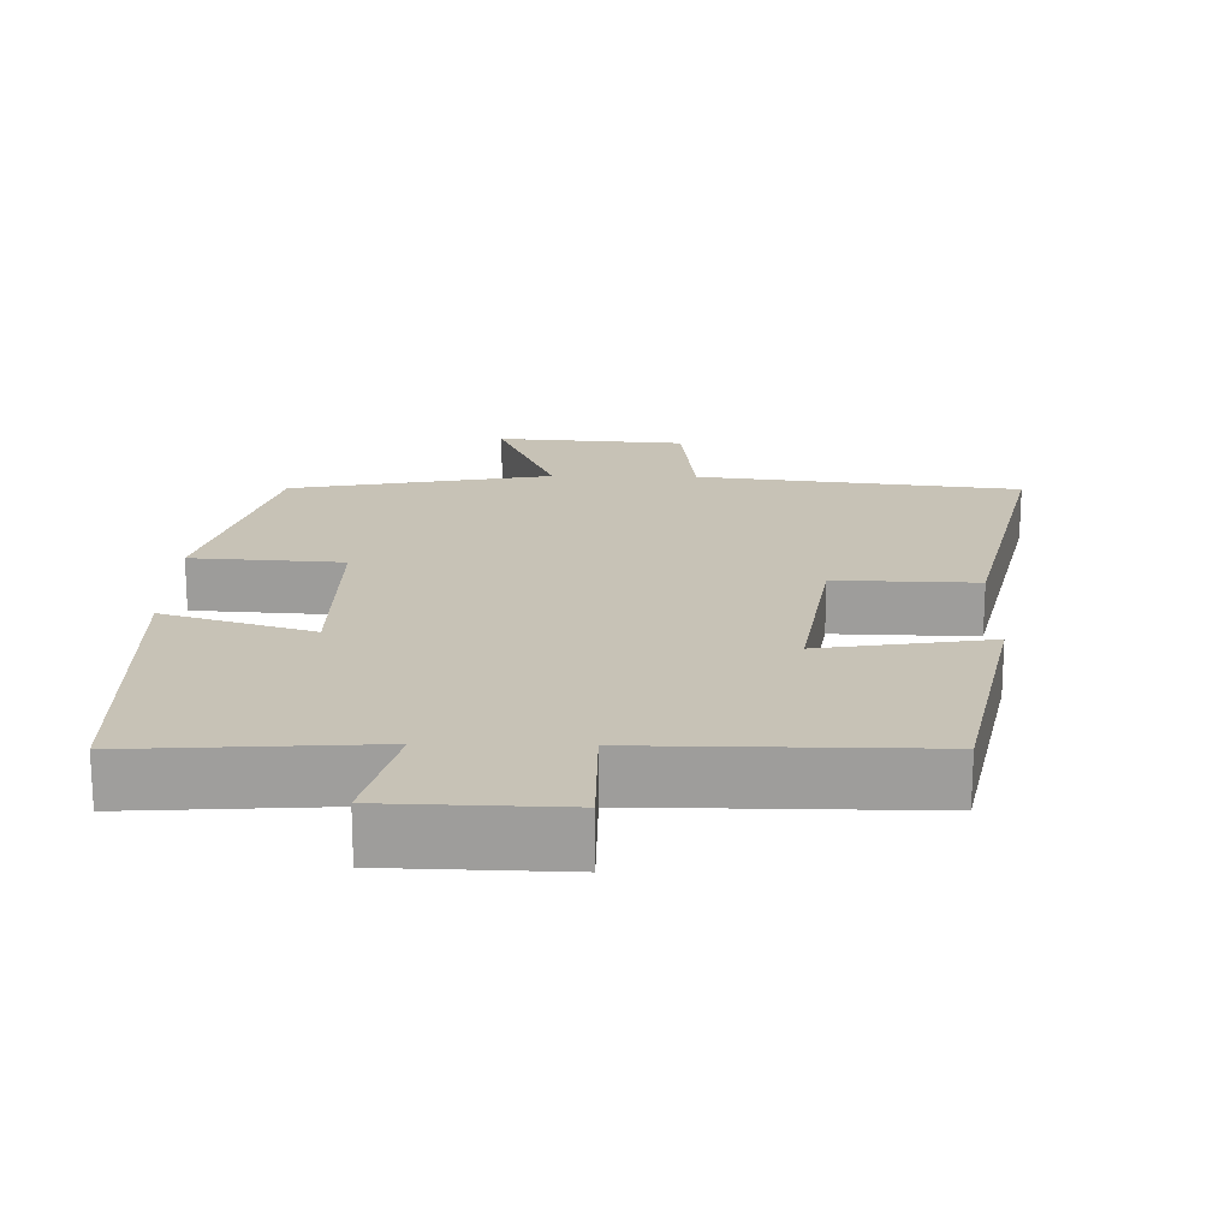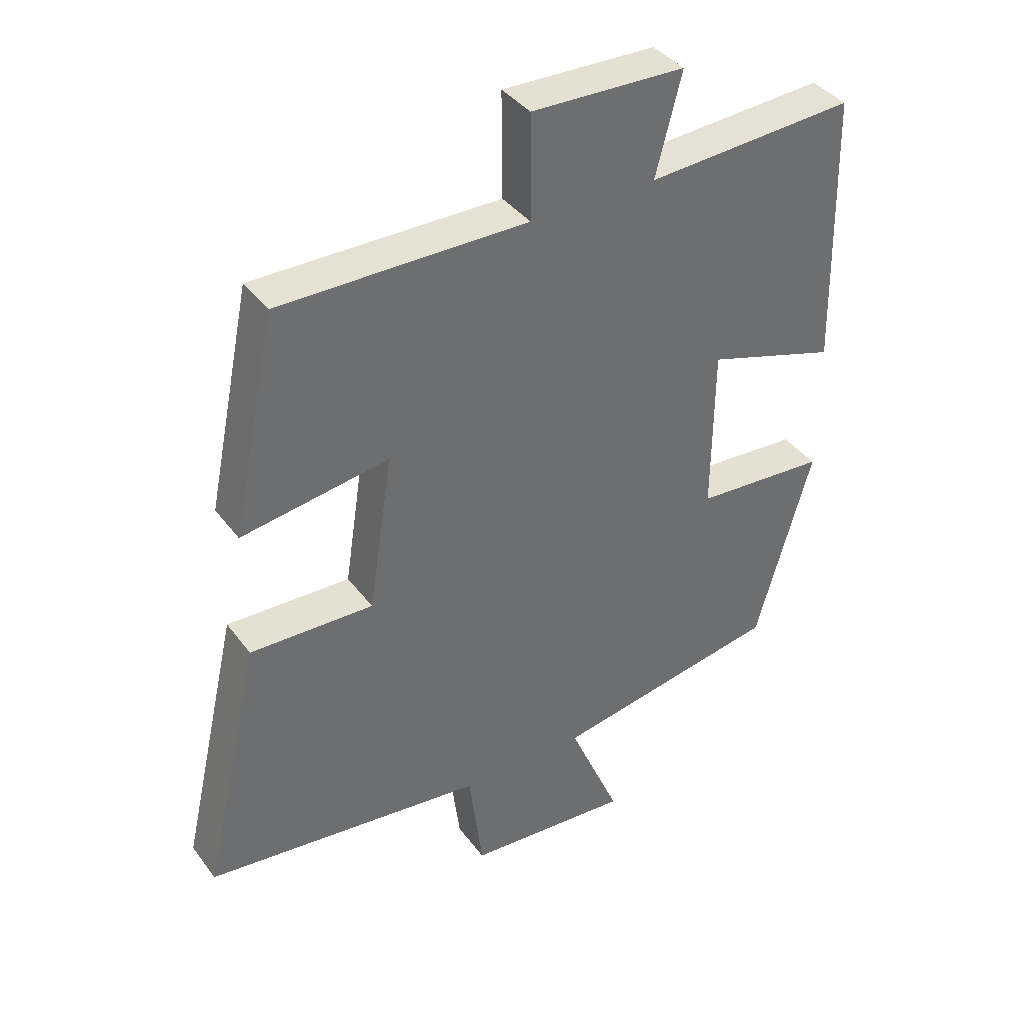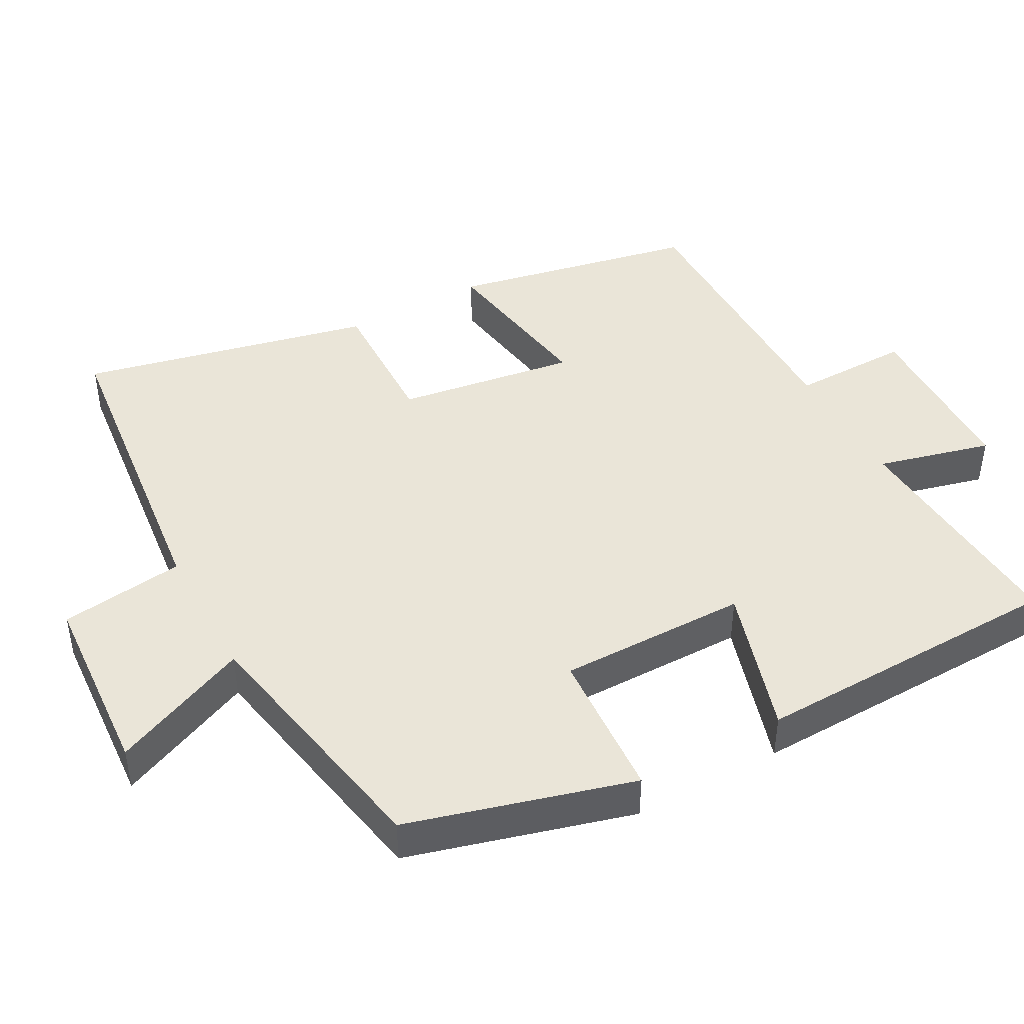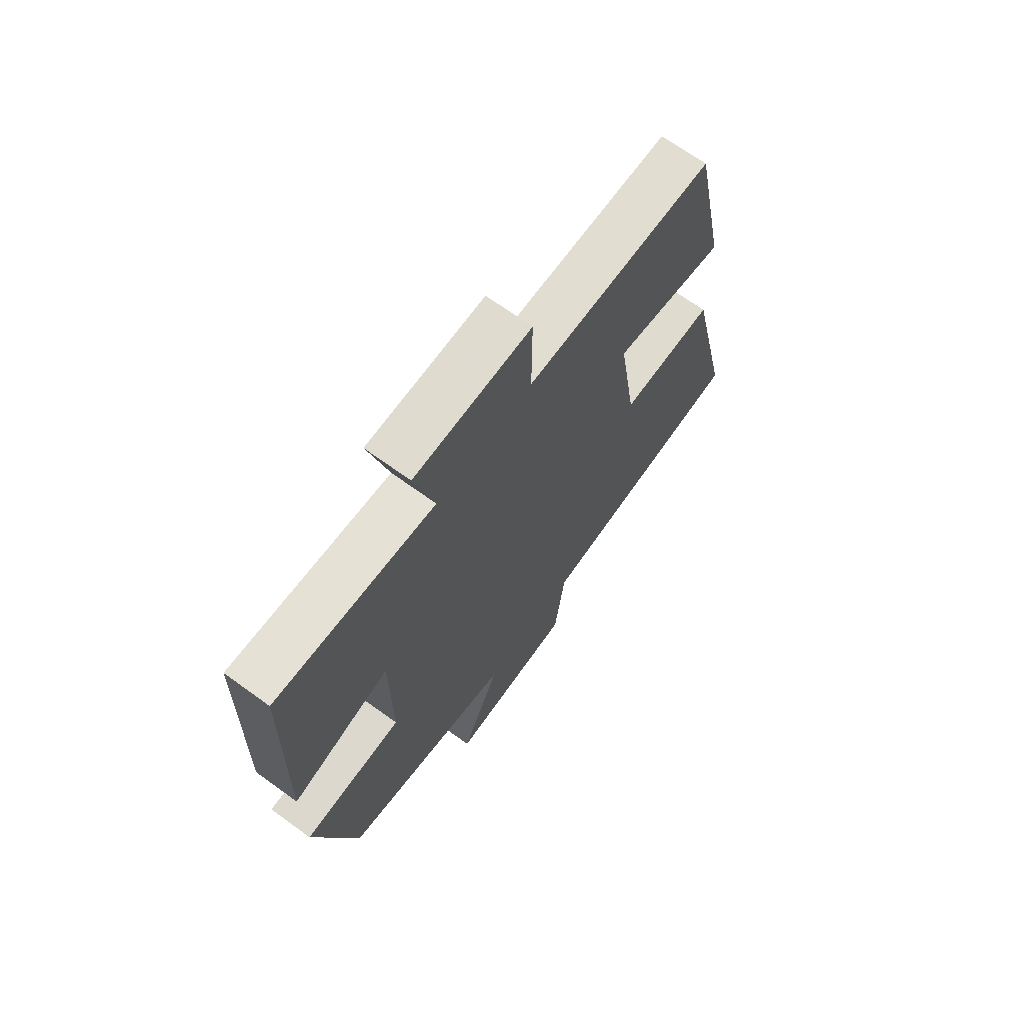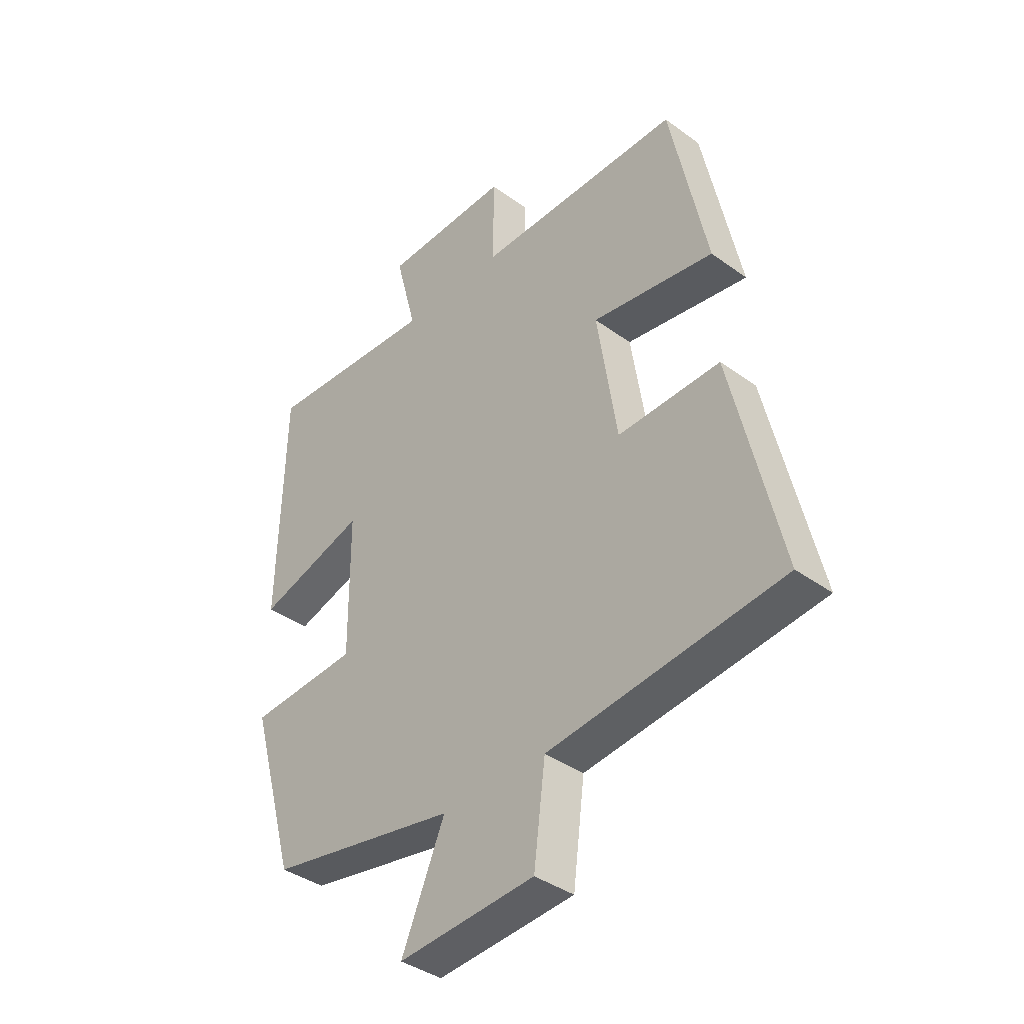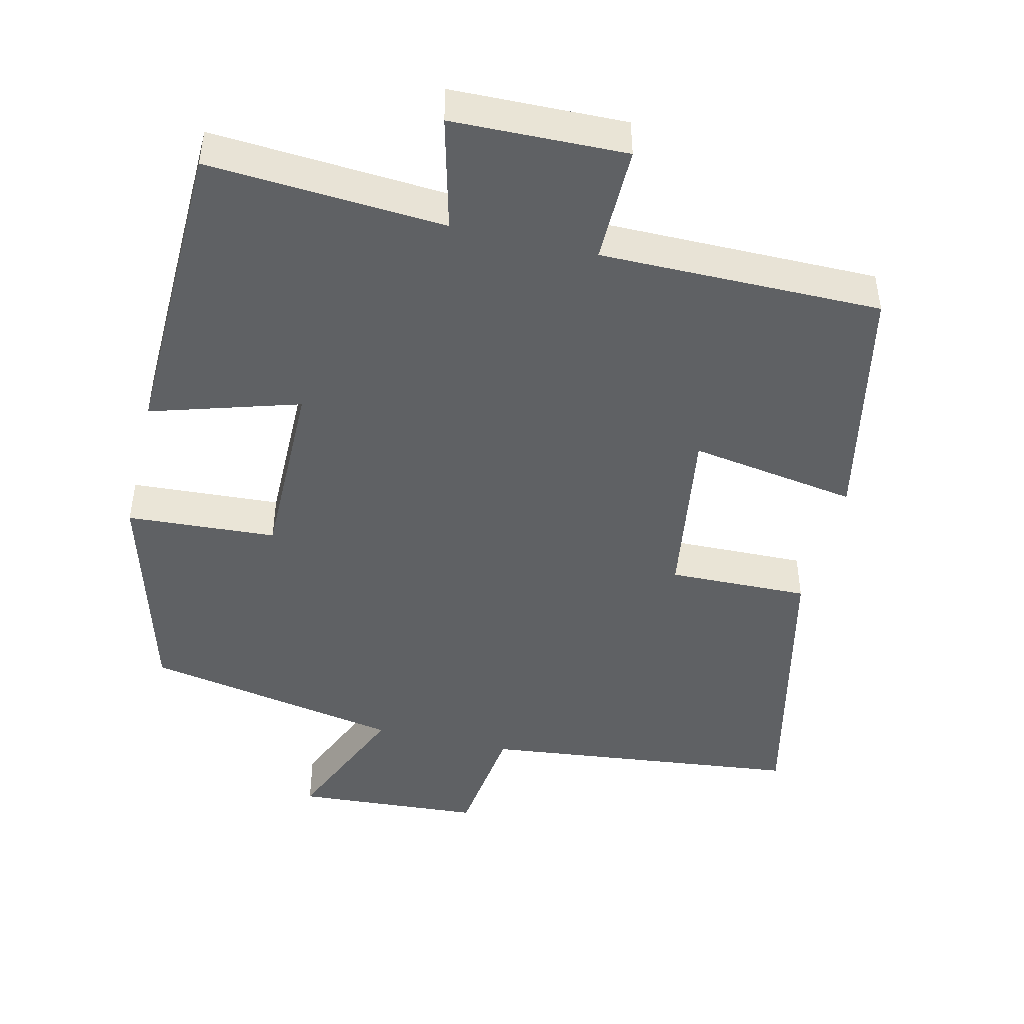
<metadata>
{"format":"obj","ext":"obj","renderer":"f3d","projection":"perspective","resolution":1024,"background":"white","views":[{"elev":19.2,"azim":1.2,"up":"+Y"},{"elev":38.7,"azim":147.5,"up":"+Z"},{"elev":44.6,"azim":-118.8,"up":"+Y"},{"elev":68.8,"azim":-54.0,"up":"+Z"},{"elev":-39.0,"azim":47.7,"up":"+Z"},{"elev":-46.1,"azim":-13.5,"up":"+Y"}]}
</metadata>
<code>
v 0.43 0.07 0.501
v 0.5 0.07 0.161
v 0.267 0.07 0.198
v 0.305 0.07 -0.05
v 0.5 0.07 -0.045
v 0.592 0.07 -0.449
v 0.148 0.07 -0.5
v 0.126 0.07 -0.673
v -0.134 0.07 -0.691
v -0.052 0.07 -0.5
v -0.412 0.07 -0.433
v -0.5 0.07 -0.122
v -0.292 0.07 -0.109
v -0.294 0.07 0.153
v -0.5 0.07 0.09
v -0.49 0.07 0.522
v -0.161 0.07 0.5
v -0.202 0.07 0.658
v 0.04 0.07 0.664
v 0.039 0.07 0.5
v 0.43 0 0.501
v 0.5 0 0.161
v 0.267 0 0.198
v 0.305 0 -0.05
v 0.5 0 -0.045
v 0.592 0 -0.449
v 0.148 0 -0.5
v 0.126 0 -0.673
v -0.134 0 -0.691
v -0.052 0 -0.5
v -0.412 0 -0.433
v -0.5 0 -0.122
v -0.292 0 -0.109
v -0.294 0 0.153
v -0.5 0 0.09
v -0.49 0 0.522
v -0.161 0 0.5
v -0.202 0 0.658
v 0.04 0 0.664
v 0.039 0 0.5
f 17 18 19 20
f 14 15 16 17
f 13 14 17 20
f 10 11 12 13
f 10 13 20
f 7 8 9 10
f 4 5 6 7
f 3 4 7 10
f 20 1 2 3
f 3 10 20
f 40 39 38 37
f 37 36 35 34
f 40 37 34 33
f 33 32 31 30
f 40 33 30
f 30 29 28 27
f 27 26 25 24
f 30 27 24 23
f 23 22 21 40
f 40 30 23
f 1 21 22 2
f 2 22 23 3
f 3 23 24 4
f 4 24 25 5
f 5 25 26 6
f 6 26 27 7
f 7 27 28 8
f 8 28 29 9
f 9 29 30 10
f 10 30 31 11
f 11 31 32 12
f 12 32 33 13
f 13 33 34 14
f 14 34 35 15
f 15 35 36 16
f 16 36 37 17
f 17 37 38 18
f 18 38 39 19
f 19 39 40 20
f 20 40 21 1

</code>
